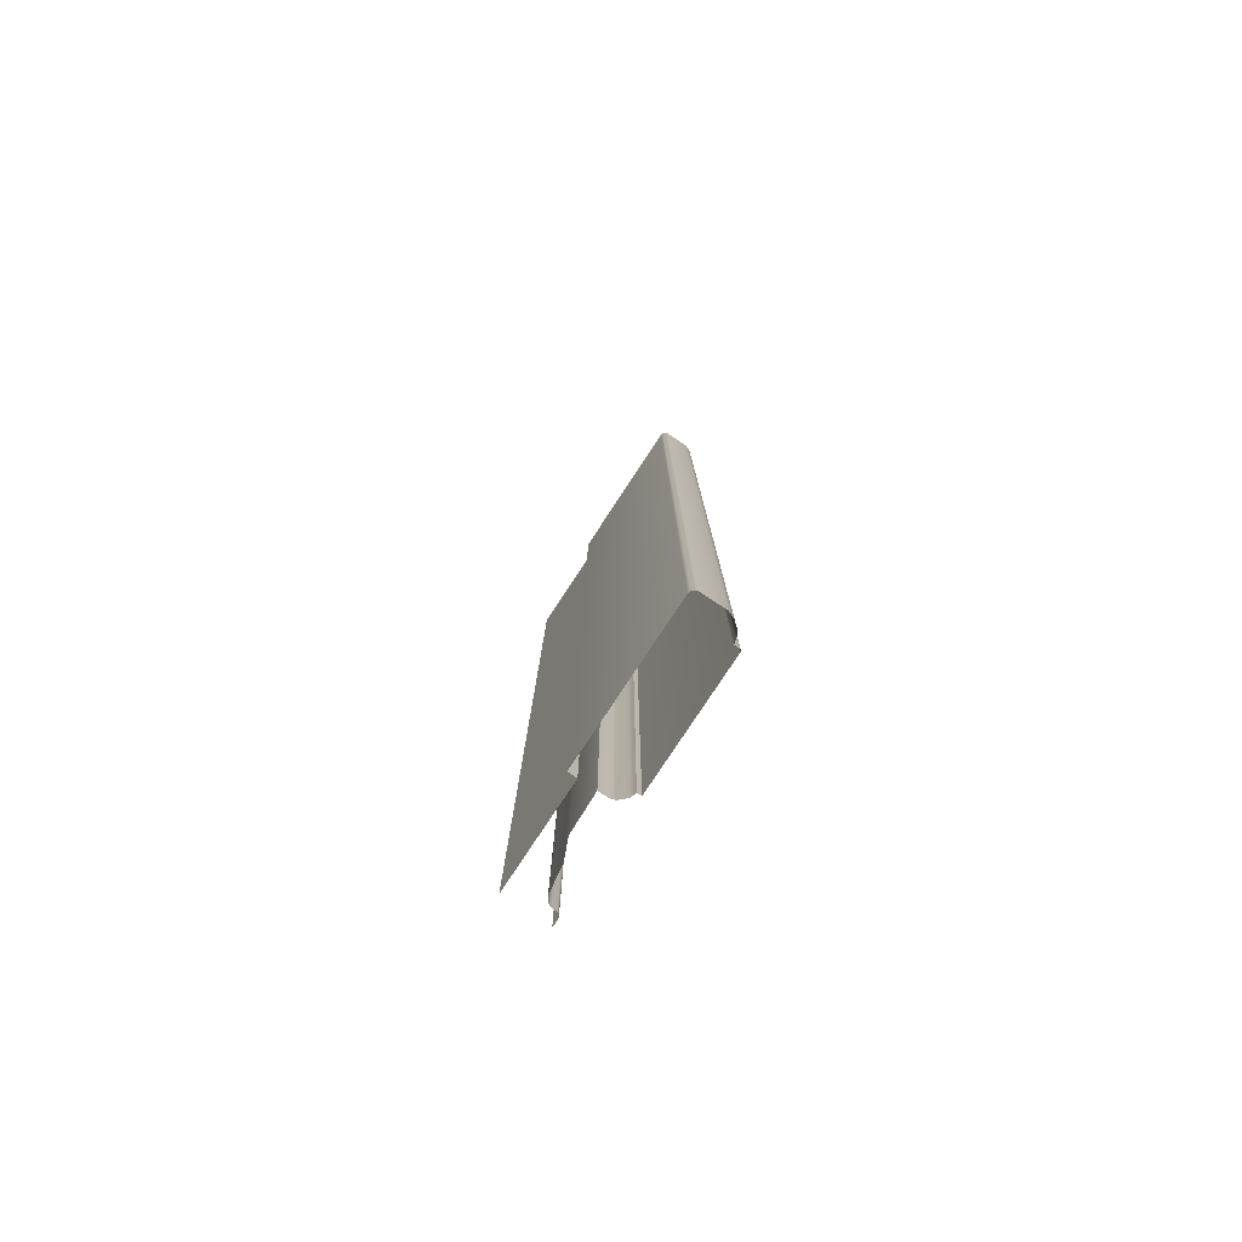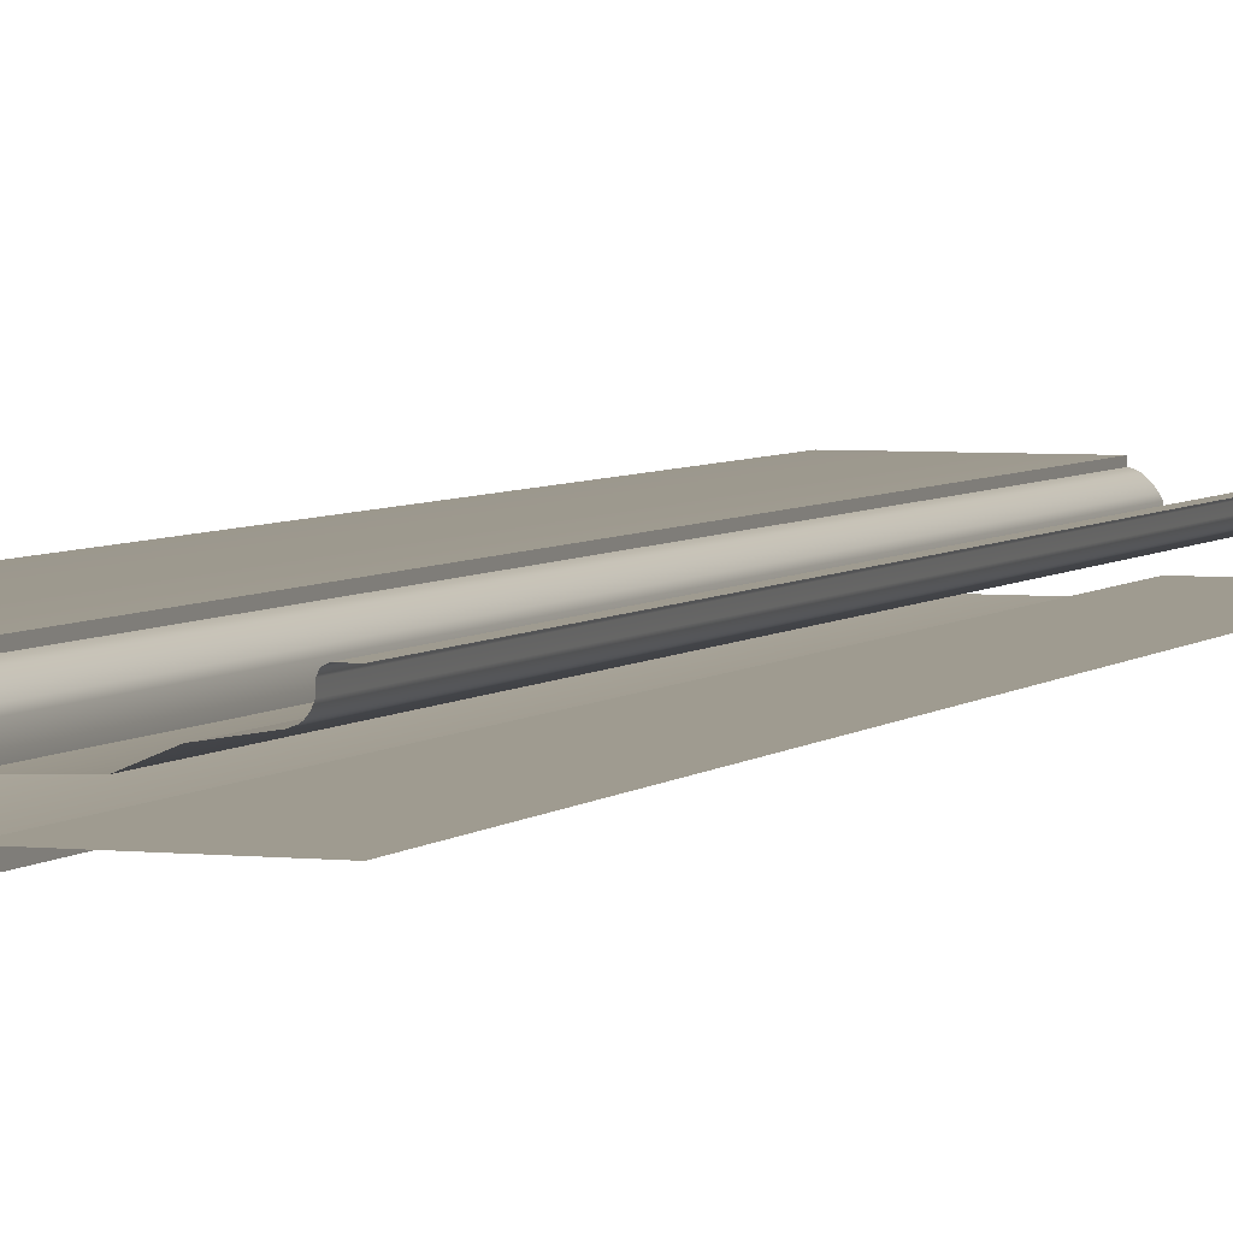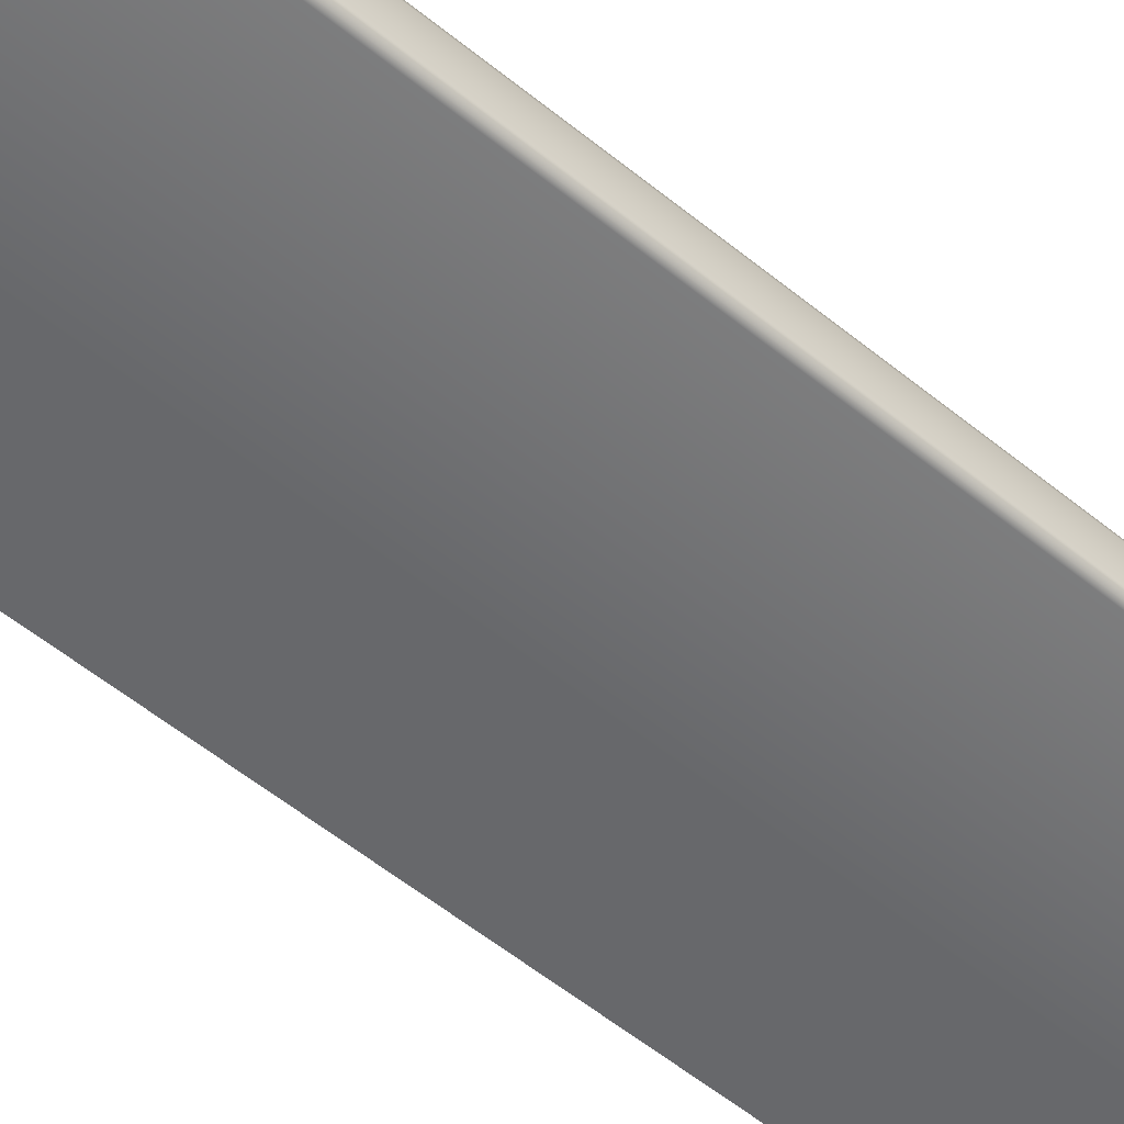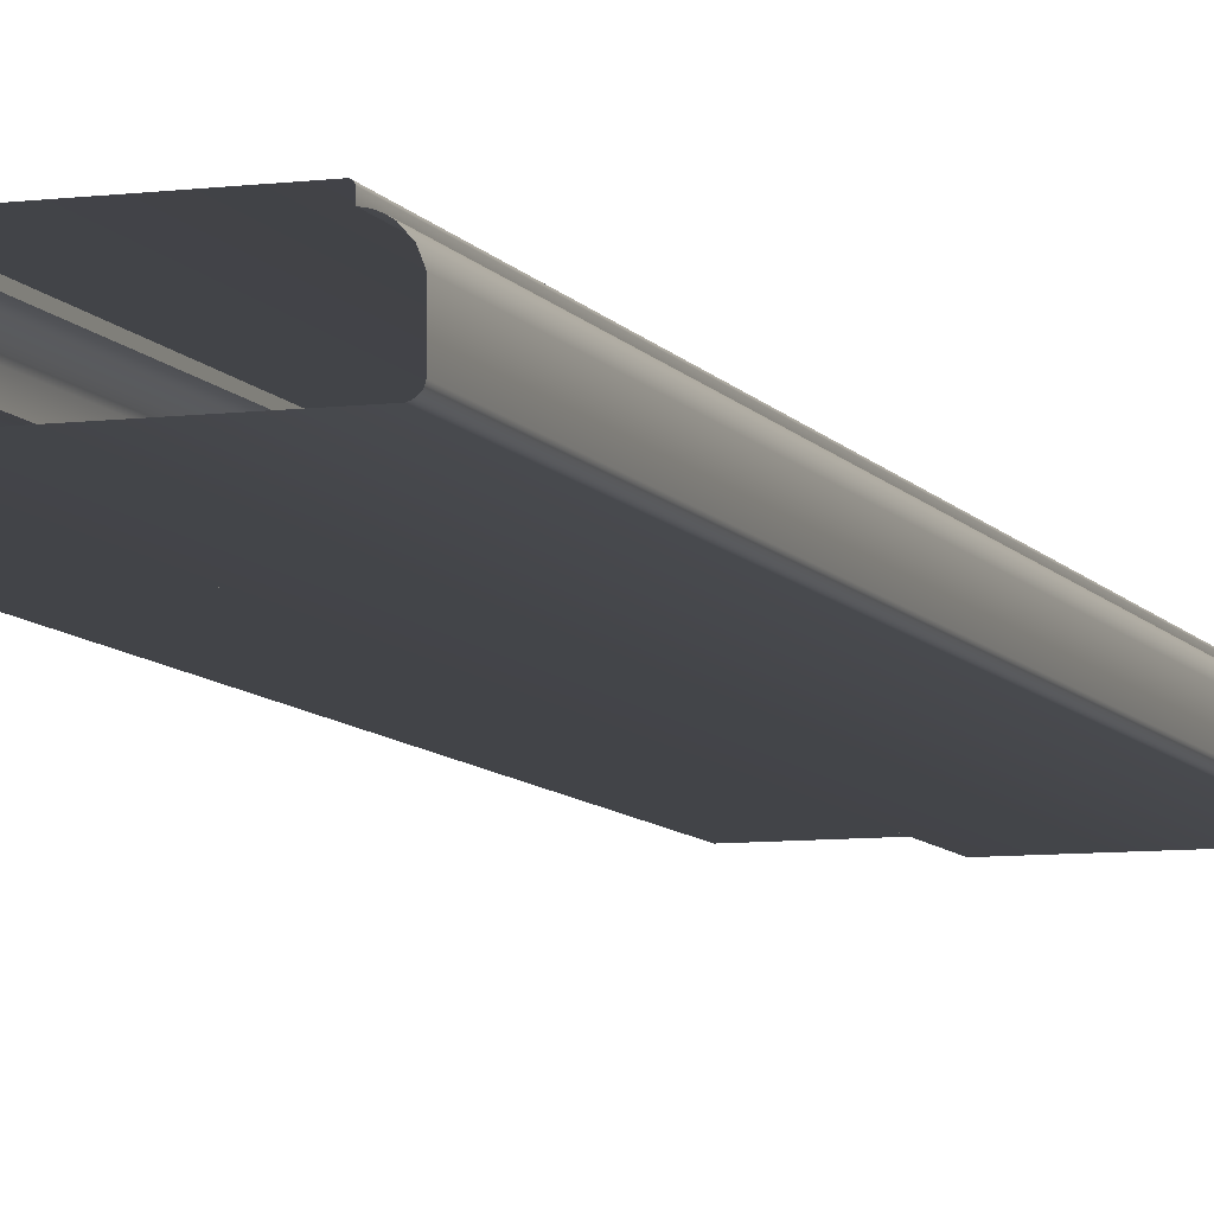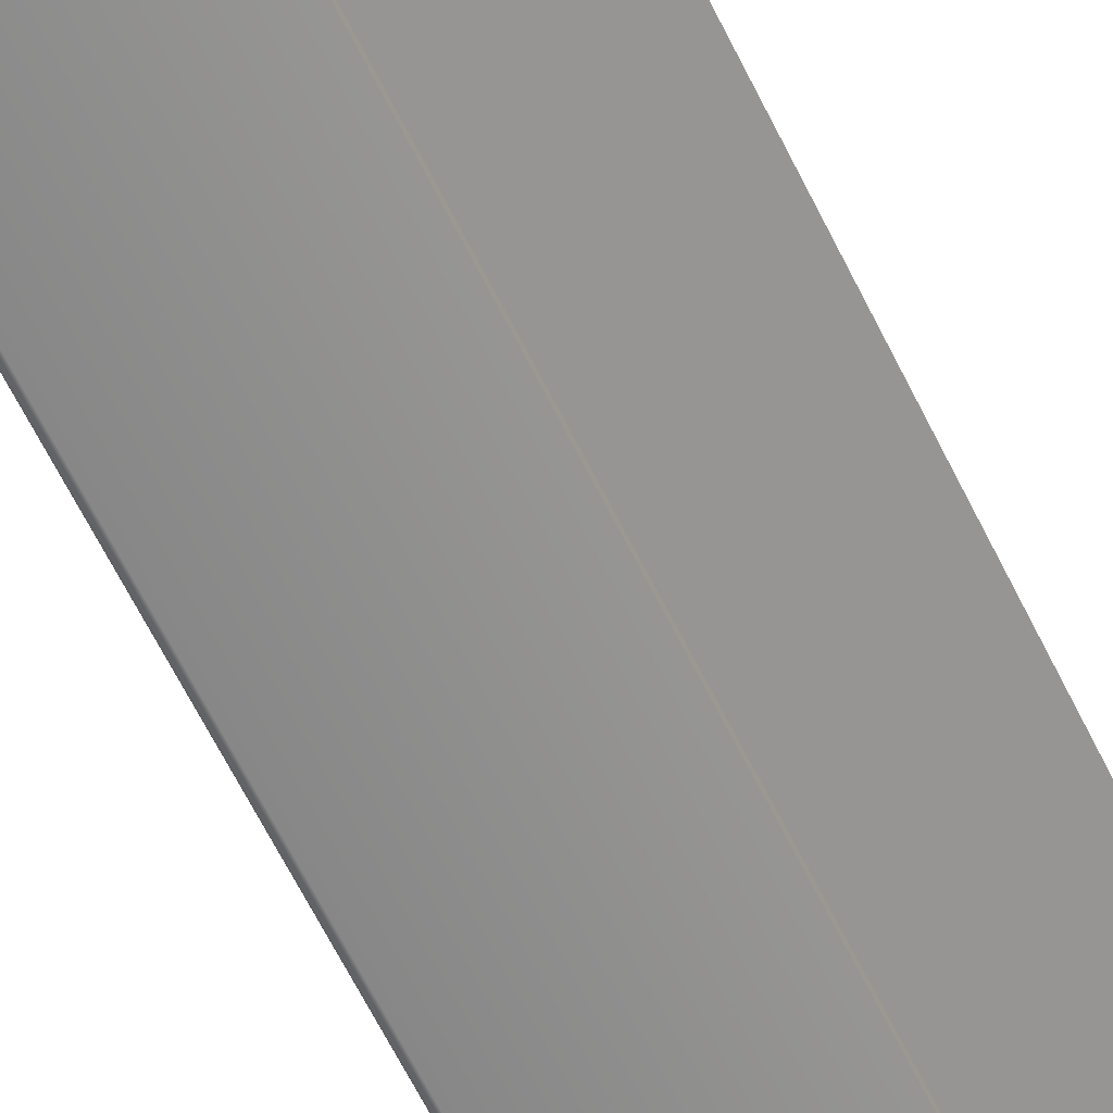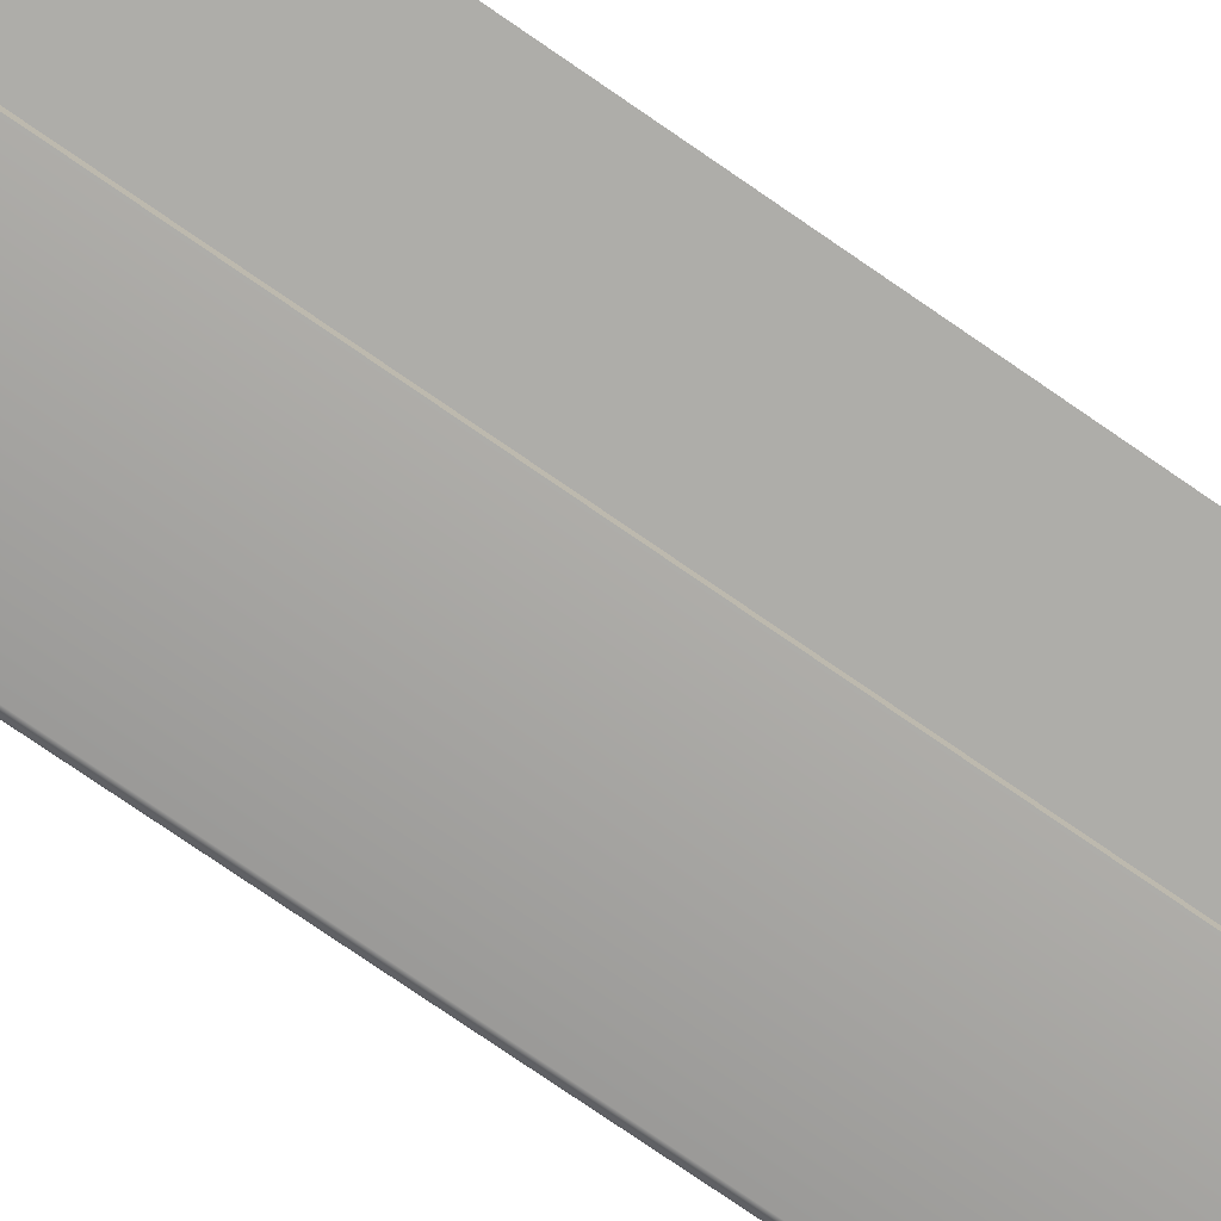
<metadata>
{"format":"obj","ext":"obj","renderer":"f3d","projection":"perspective","resolution":1024,"background":"white","views":[{"elev":-79.0,"azim":-123.4,"up":"+Y"},{"elev":4.1,"azim":20.5,"up":"+Z"},{"elev":-52.3,"azim":-131.9,"up":"+Z"},{"elev":-8.1,"azim":-161.2,"up":"+Z"},{"elev":-67.6,"azim":26.9,"up":"+Z"},{"elev":-77.1,"azim":55.5,"up":"+Z"}]}
</metadata>
<code>
o RT_11_CL1/RT_11_CL/mesh50/mesh50-geometry#mesh50-geometry
v 0.1387 -0.1384 0.4802
v 0.1387 0.4023 0.4863
v 0.1387 -0.1384 0.4863
v 0.1387 0.4023 0.4802
v 0.1379 0.4023 0.4878
v 0.1589 0.4023 0.4807
v 0.1379 -0.1384 0.4878
v 0.1589 -0.1384 0.4807
v 0.1369 0.4023 0.4893
v 0.1689 0.4023 0.4849
v 0.1369 -0.1384 0.4893
v 0.1689 -0.1384 0.4849
v 0.1344 -0.1384 0.4916
v 0.1824 0.4023 0.487
v 0.1344 0.4023 0.4916
v 0.1824 -0.1384 0.487
v 0.1329 -0.1384 0.4924
v 0.1839 0.4023 0.4876
v 0.1329 0.4023 0.4924
v 0.1839 -0.1384 0.4876
v 0.1313 -0.1384 0.4929
v 0.1846 0.4023 0.488
v 0.1313 0.4023 0.4929
v 0.1846 -0.1384 0.488
v 0.1313 0.4023 0.4952
v 0.1852 0.4023 0.4886
v 0.1313 -0.1384 0.4952
v 0.1852 -0.1384 0.4886
v 0.0658 -0.1384 0.4952
v 0.1857 0.4023 0.4893
v 0.0658 0.4023 0.4952
v 0.1857 -0.1384 0.4893
v 0.06535 -0.1384 0.4952
v 0.1863 0.4023 0.4908
v 0.06535 0.4023 0.4952
v 0.1863 -0.1384 0.4908
v 0.06513 -0.1384 0.4951
v 0.1863 0.4023 0.4934
v 0.06513 0.4023 0.4951
v 0.1863 -0.1384 0.4934
v 0.06485 -0.1384 0.4948
v 0.1869 0.4023 0.4946
v 0.06485 0.4023 0.4948
v 0.1869 -0.1384 0.4946
v 0.06474 -0.1384 0.4946
v 0.1873 0.4023 0.4949
v 0.06474 0.4023 0.4946
v 0.1873 -0.1384 0.4949
v 0.06457 -0.1384 0.4942
v 0.1882 0.4023 0.4953
v 0.06457 0.4023 0.4942
v 0.1882 -0.1384 0.4953
v 0.06457 -0.1384 0.4916
v 0.1927 -0.1384 0.4953
v 0.06457 0.4023 0.4916
v 0.1927 0.4023 0.4953
v 0.06261 -0.1384 0.4913
v 0.06261 0.4023 0.4913
v 0.06082 -0.1384 0.4905
v 0.06082 0.4023 0.4905
v 0.0592 -0.1384 0.4895
v 0.0592 0.4023 0.4895
v 0.05663 -0.1384 0.4865
v 0.05663 0.4023 0.4865
v 0.05517 -0.1384 0.4829
v 0.05517 0.4023 0.4829
v 0.05518 -0.1384 0.4696
v 0.05518 0.4023 0.4696
v 0.05535 -0.1384 0.4689
v 0.05535 0.4023 0.4689
v 0.05563 -0.1384 0.4683
v 0.05563 0.4023 0.4683
v 0.05664 -0.1384 0.4673
v 0.05664 0.4023 0.4673
v 0.05726 -0.1384 0.467
v 0.05726 0.4023 0.467
v 0.05798 -0.1384 0.4668
v 0.05798 0.4023 0.4668
v 0.1387 0.4023 0.4668
v 0.1387 -0.1384 0.4668
v 0.1387 0.4023 0.4714
v 0.1387 -0.1384 0.4714
v 0.1927 -0.1384 0.4714
v 0.1927 0.4023 0.4714
f 1 2 3
f 2 1 4
f 5 3 2
f 1 6 4
f 3 5 7
f 6 1 8
f 9 7 5
f 8 10 6
f 7 9 11
f 10 8 12
f 9 13 11
f 12 14 10
f 13 9 15
f 14 12 16
f 15 17 13
f 16 18 14
f 17 15 19
f 18 16 20
f 19 21 17
f 20 22 18
f 21 19 23
f 22 20 24
f 25 21 23
f 24 26 22
f 21 25 27
f 26 24 28
f 25 29 27
f 28 30 26
f 29 25 31
f 30 28 32
f 31 33 29
f 32 34 30
f 33 31 35
f 34 32 36
f 35 37 33
f 36 38 34
f 37 35 39
f 38 36 40
f 39 41 37
f 40 42 38
f 41 39 43
f 42 40 44
f 43 45 41
f 44 46 42
f 45 43 47
f 46 44 48
f 47 49 45
f 48 50 46
f 49 47 51
f 50 48 52
f 51 53 49
f 54 50 52
f 53 51 55
f 50 54 56
f 55 57 53
f 57 55 58
f 58 59 57
f 59 58 60
f 60 61 59
f 61 60 62
f 62 63 61
f 63 62 64
f 64 65 63
f 65 64 66
f 66 67 65
f 67 66 68
f 68 69 67
f 69 68 70
f 70 71 69
f 71 70 72
f 72 73 71
f 73 72 74
f 74 75 73
f 75 74 76
f 76 77 75
f 77 76 78
f 79 77 78
f 77 79 80
f 81 80 79
f 80 81 82
f 81 83 82
f 83 81 84
f 3 2 1
f 4 1 2
f 2 3 5
f 4 6 1
f 7 5 3
f 8 1 6
f 5 7 9
f 6 10 8
f 11 9 7
f 12 8 10
f 11 13 9
f 10 14 12
f 15 9 13
f 16 12 14
f 13 17 15
f 14 18 16
f 19 15 17
f 20 16 18
f 17 21 19
f 18 22 20
f 23 19 21
f 24 20 22
f 23 21 25
f 22 26 24
f 27 25 21
f 28 24 26
f 27 29 25
f 26 30 28
f 31 25 29
f 32 28 30
f 29 33 31
f 30 34 32
f 35 31 33
f 36 32 34
f 33 37 35
f 34 38 36
f 39 35 37
f 40 36 38
f 37 41 39
f 38 42 40
f 43 39 41
f 44 40 42
f 41 45 43
f 42 46 44
f 47 43 45
f 48 44 46
f 45 49 47
f 46 50 48
f 51 47 49
f 52 48 50
f 49 53 51
f 52 50 54
f 55 51 53
f 56 54 50
f 53 57 55
f 58 55 57
f 57 59 58
f 60 58 59
f 59 61 60
f 62 60 61
f 61 63 62
f 64 62 63
f 63 65 64
f 66 64 65
f 65 67 66
f 68 66 67
f 67 69 68
f 70 68 69
f 69 71 70
f 72 70 71
f 71 73 72
f 74 72 73
f 73 75 74
f 76 74 75
f 75 77 76
f 78 76 77
f 78 77 79
f 80 79 77
f 79 80 81
f 82 81 80
f 82 83 81
f 84 81 83

</code>
